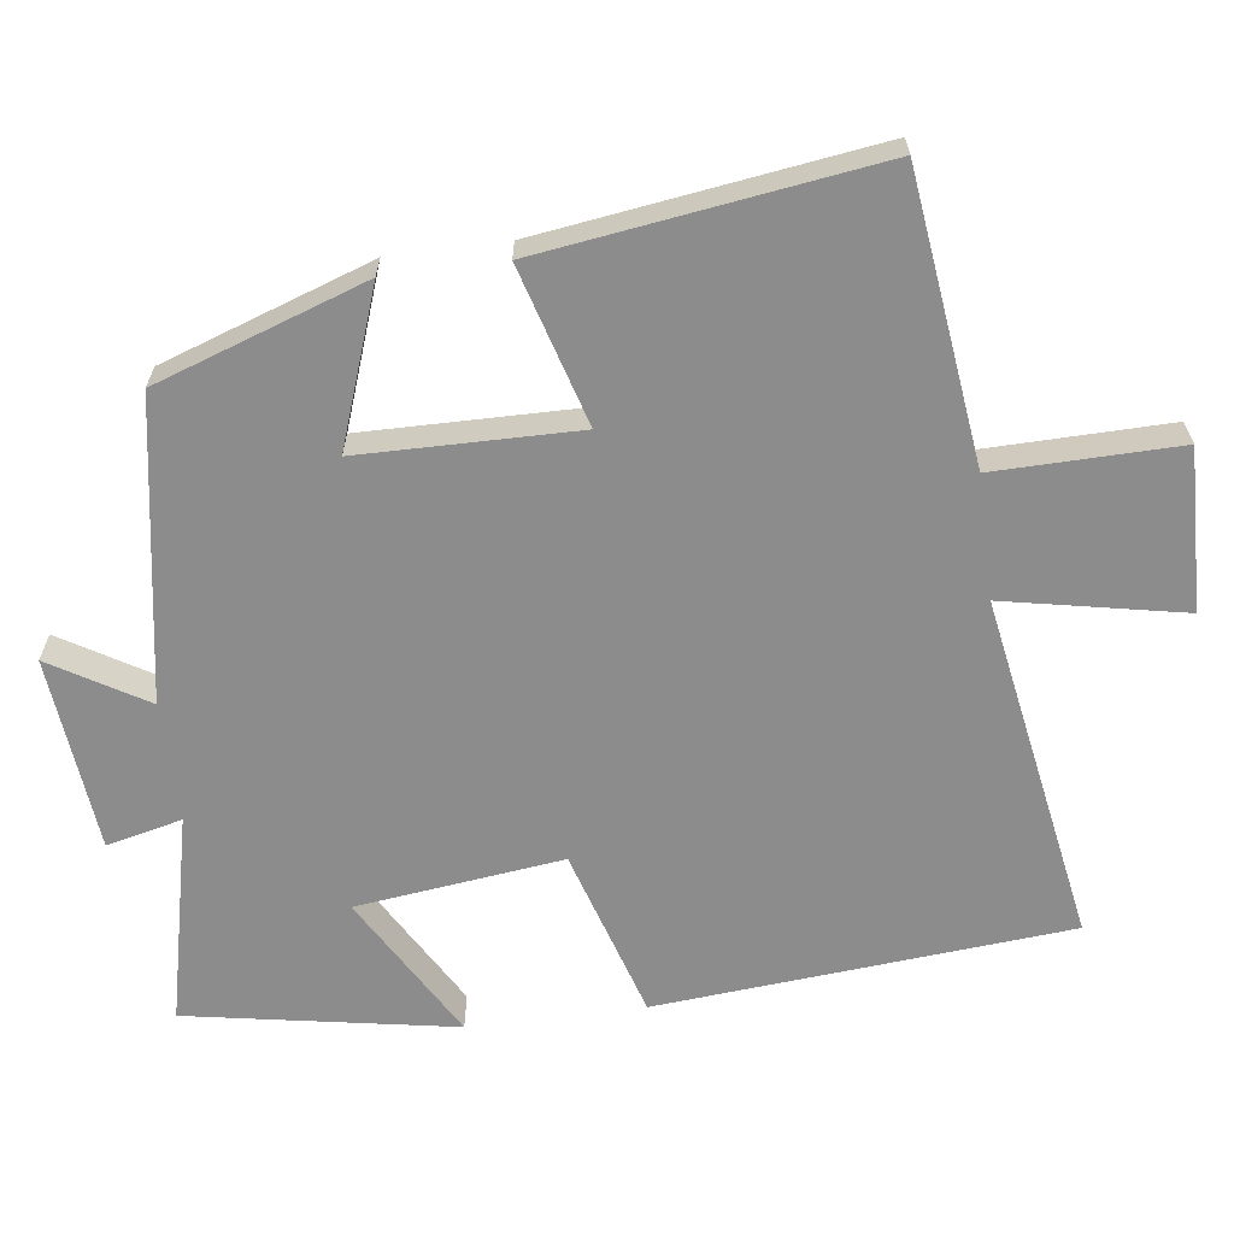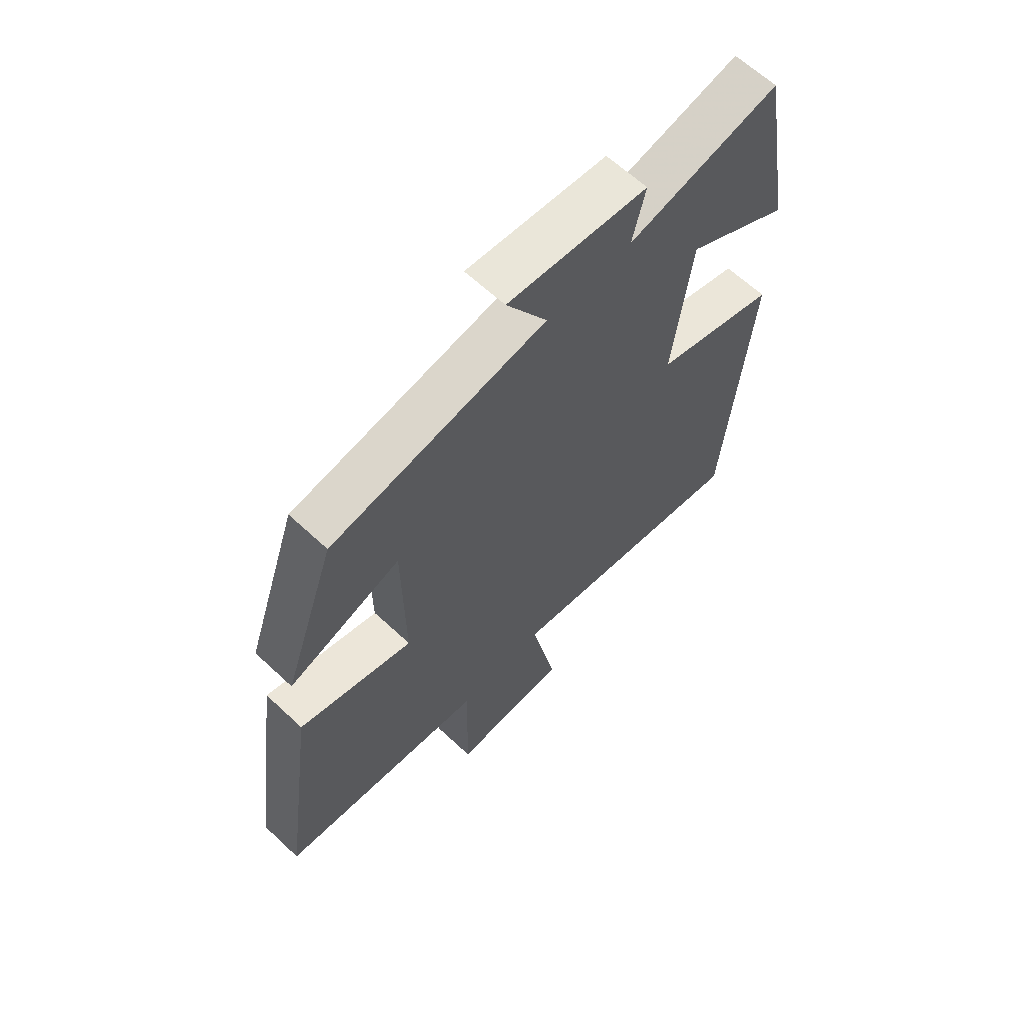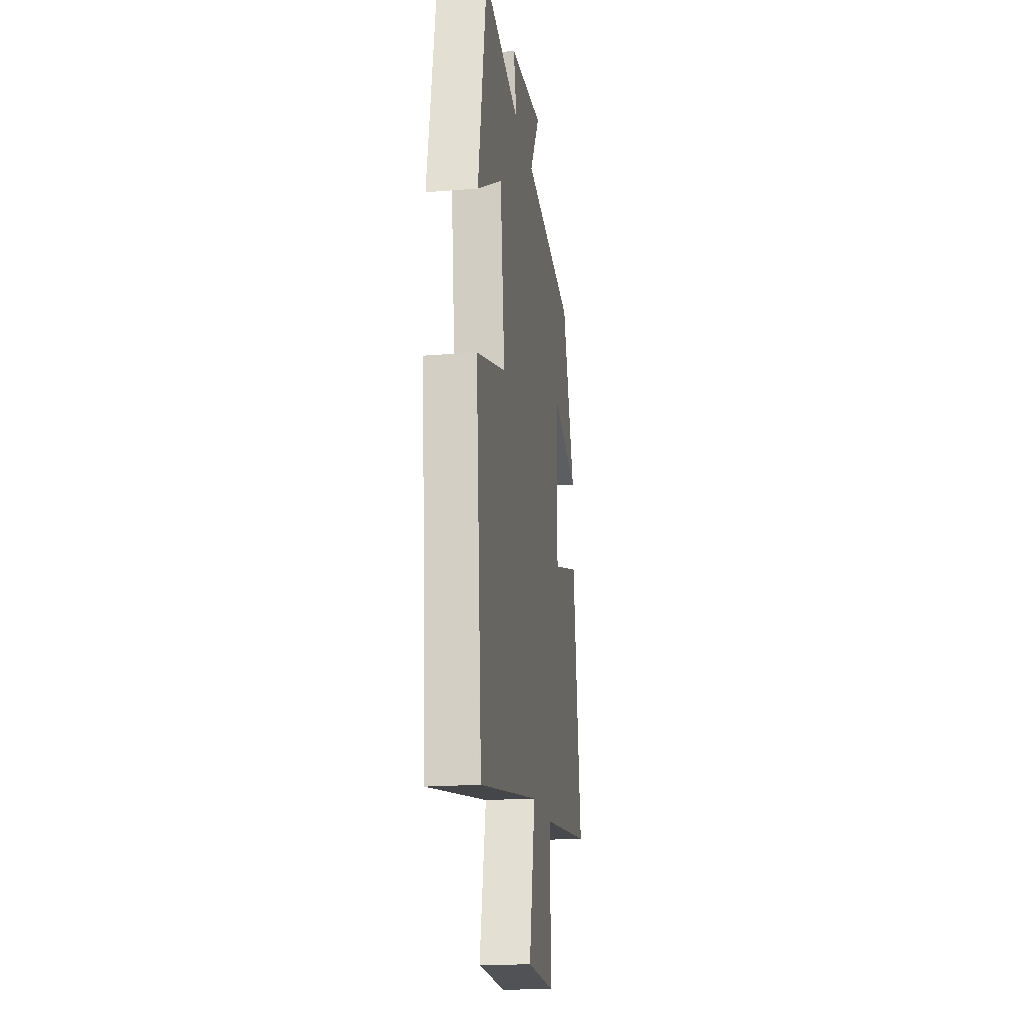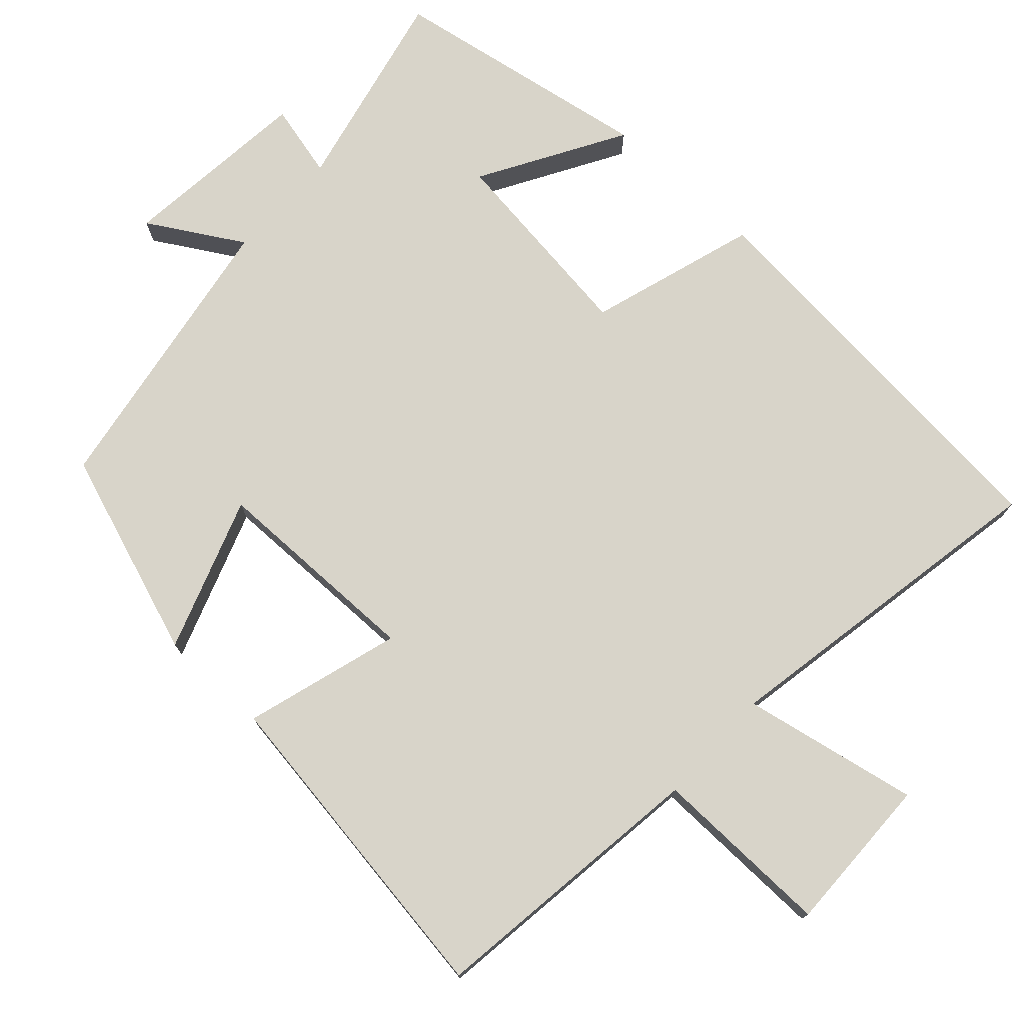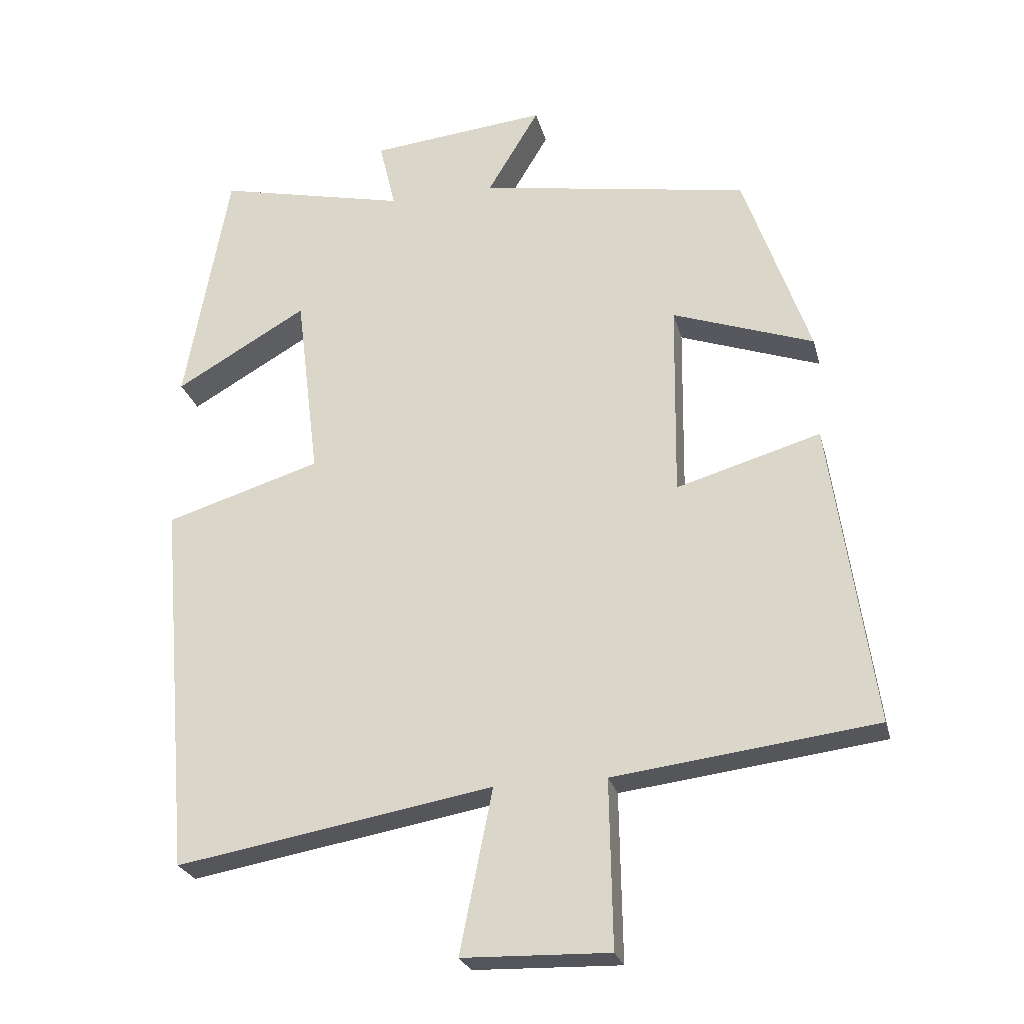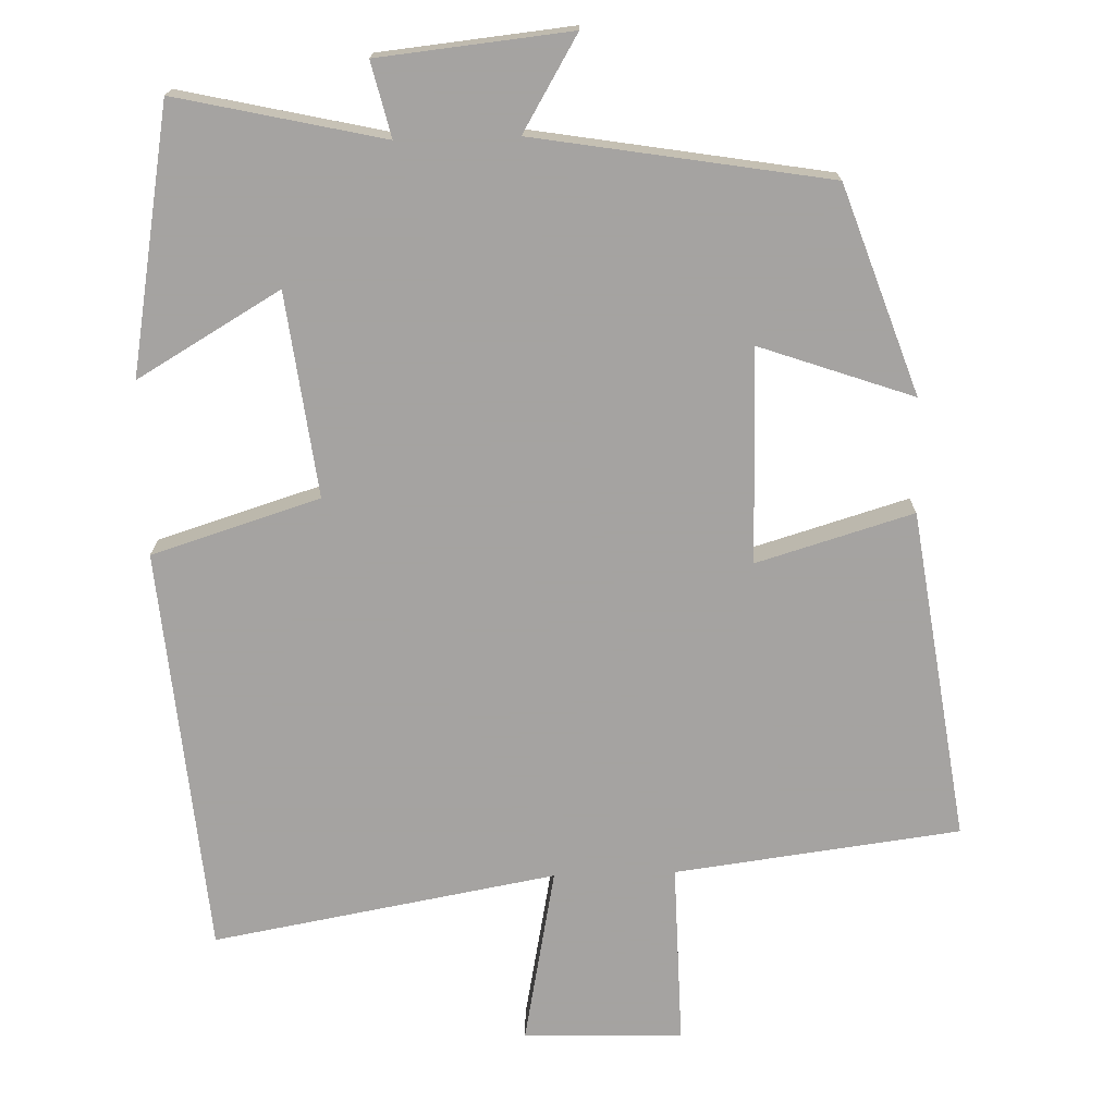
<metadata>
{"format":"obj","ext":"obj","renderer":"f3d","projection":"perspective","resolution":1024,"background":"white","views":[{"elev":-64.2,"azim":97.4,"up":"+Y"},{"elev":63.7,"azim":133.3,"up":"+Z"},{"elev":-19.3,"azim":-81.4,"up":"+Z"},{"elev":75.3,"azim":132.7,"up":"+Y"},{"elev":-25.4,"azim":13.8,"up":"+Z"},{"elev":-73.1,"azim":1.8,"up":"+Y"}]}
</metadata>
<code>
v 0.563 0.07 -0.452
v 0.177 0.07 -0.5
v 0.181 0.07 -0.746
v -0.035 0.07 -0.74
v 0.013 0.07 -0.5
v -0.453 0.07 -0.581
v -0.5 0.07 -0.029
v -0.272 0.07 0.041
v -0.306 0.07 0.317
v -0.5 0.07 0.205
v -0.436 0.07 0.564
v -0.156 0.07 0.5
v -0.18 0.07 0.601
v 0.08 0.07 0.627
v 0.004 0.07 0.5
v 0.403 0.07 0.432
v 0.5 0.07 0.151
v 0.292 0.07 0.225
v 0.288 0.07 -0.065
v 0.5 0.07 -0.003
v 0.563 0 -0.452
v 0.177 0 -0.5
v 0.181 0 -0.746
v -0.035 0 -0.74
v 0.013 0 -0.5
v -0.453 0 -0.581
v -0.5 0 -0.029
v -0.272 0 0.041
v -0.306 0 0.317
v -0.5 0 0.205
v -0.436 0 0.564
v -0.156 0 0.5
v -0.18 0 0.601
v 0.08 0 0.627
v 0.004 0 0.5
v 0.403 0 0.432
v 0.5 0 0.151
v 0.292 0 0.225
v 0.288 0 -0.065
v 0.5 0 -0.003
f 19 20 1 2
f 18 19 2
f 15 16 17 18
f 15 18 2
f 12 13 14 15
f 12 15 2 3
f 9 10 11 12
f 8 9 12 3
f 5 6 7 8
f 5 8 3
f 3 4 5
f 22 21 40 39
f 22 39 38
f 38 37 36 35
f 22 38 35
f 35 34 33 32
f 23 22 35 32
f 32 31 30 29
f 23 32 29 28
f 28 27 26 25
f 23 28 25
f 25 24 23
f 1 21 22 2
f 2 22 23 3
f 3 23 24 4
f 4 24 25 5
f 5 25 26 6
f 6 26 27 7
f 7 27 28 8
f 8 28 29 9
f 9 29 30 10
f 10 30 31 11
f 11 31 32 12
f 12 32 33 13
f 13 33 34 14
f 14 34 35 15
f 15 35 36 16
f 16 36 37 17
f 17 37 38 18
f 18 38 39 19
f 19 39 40 20
f 20 40 21 1

</code>
